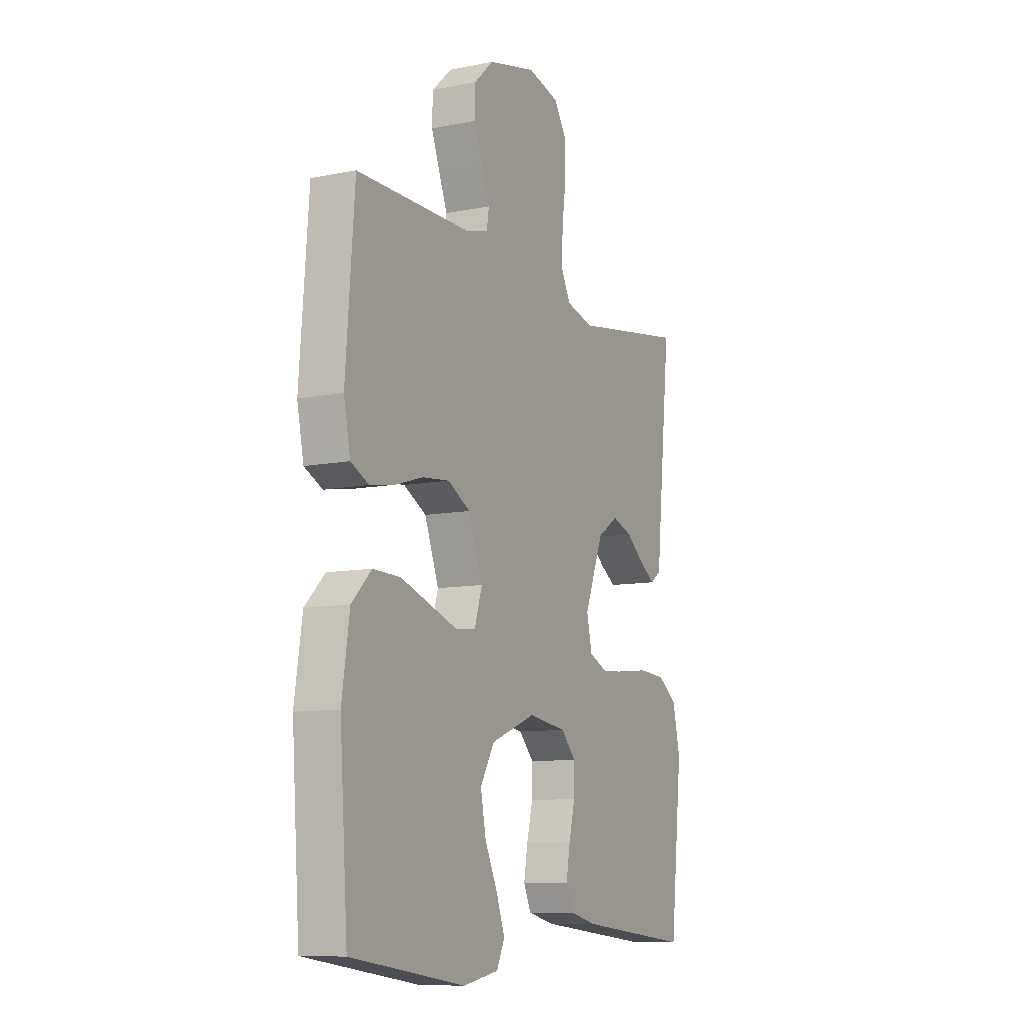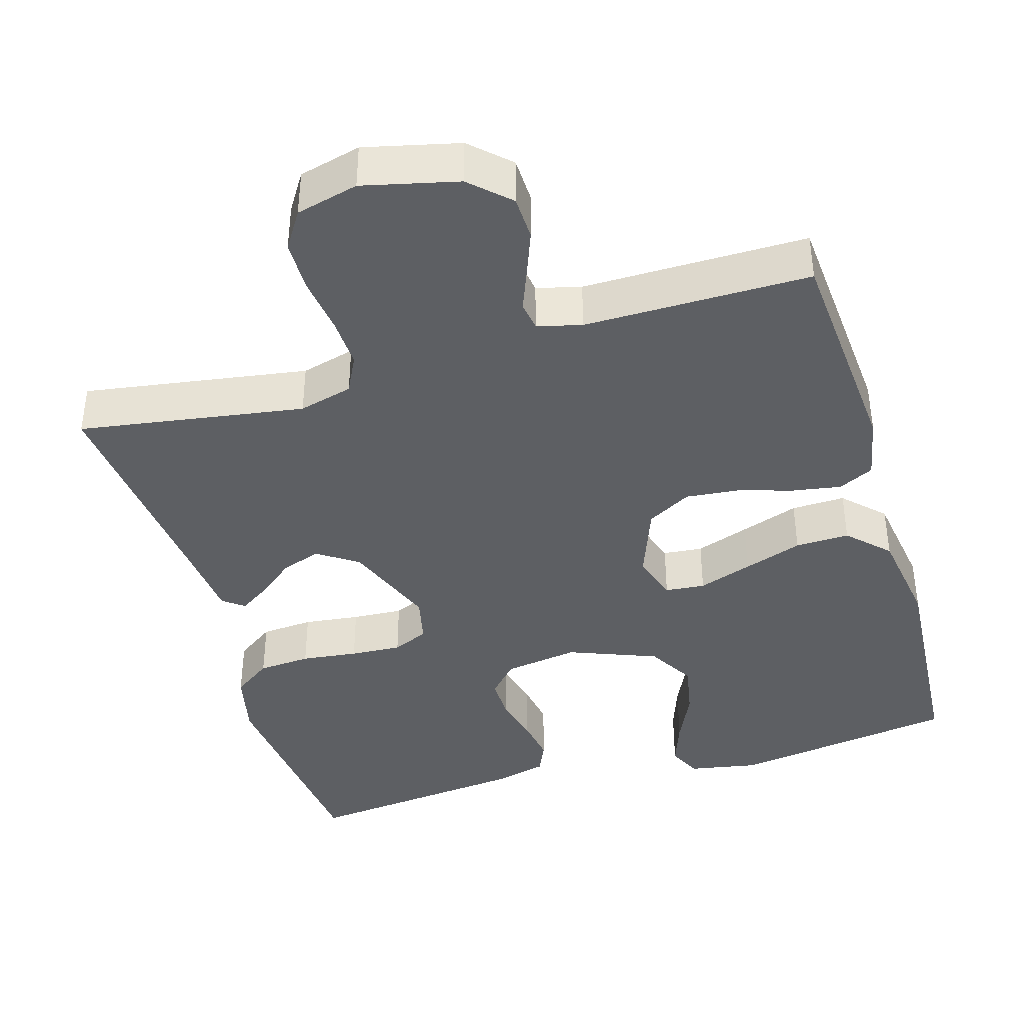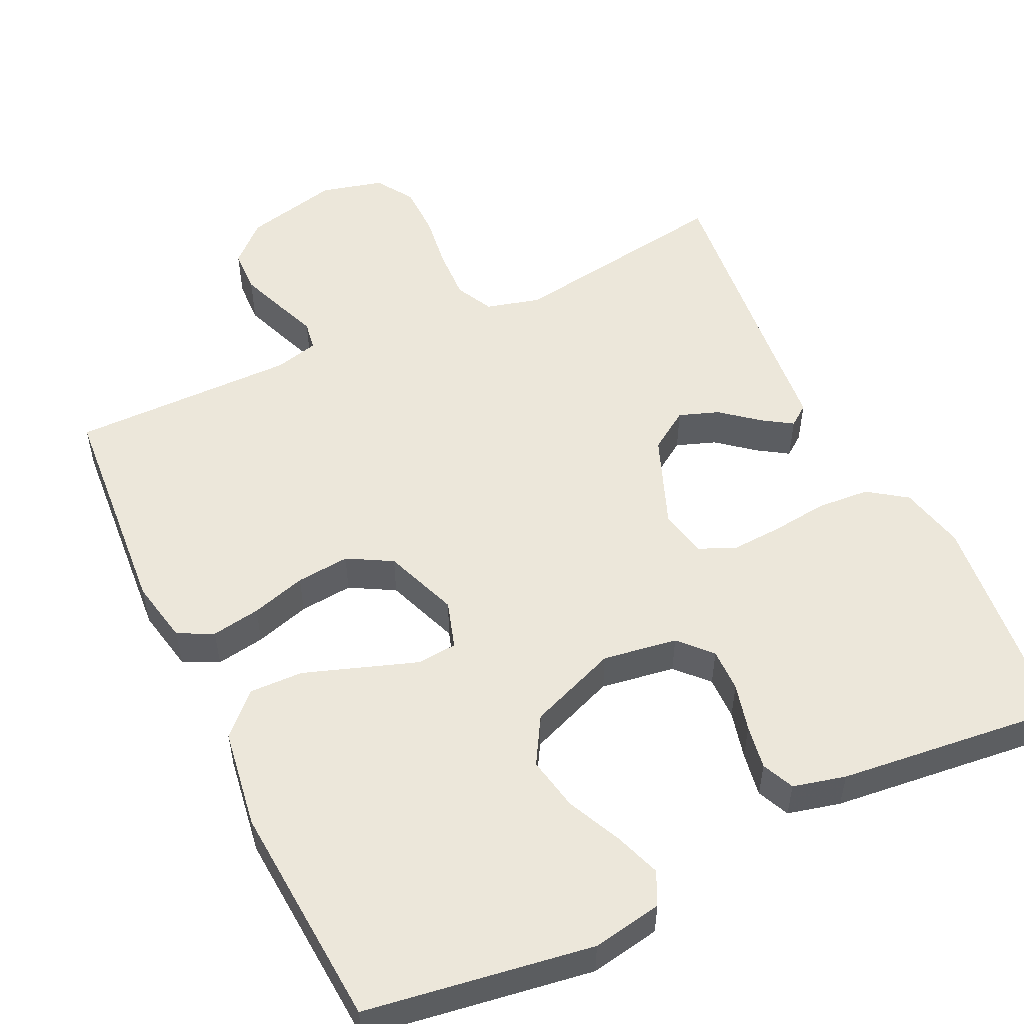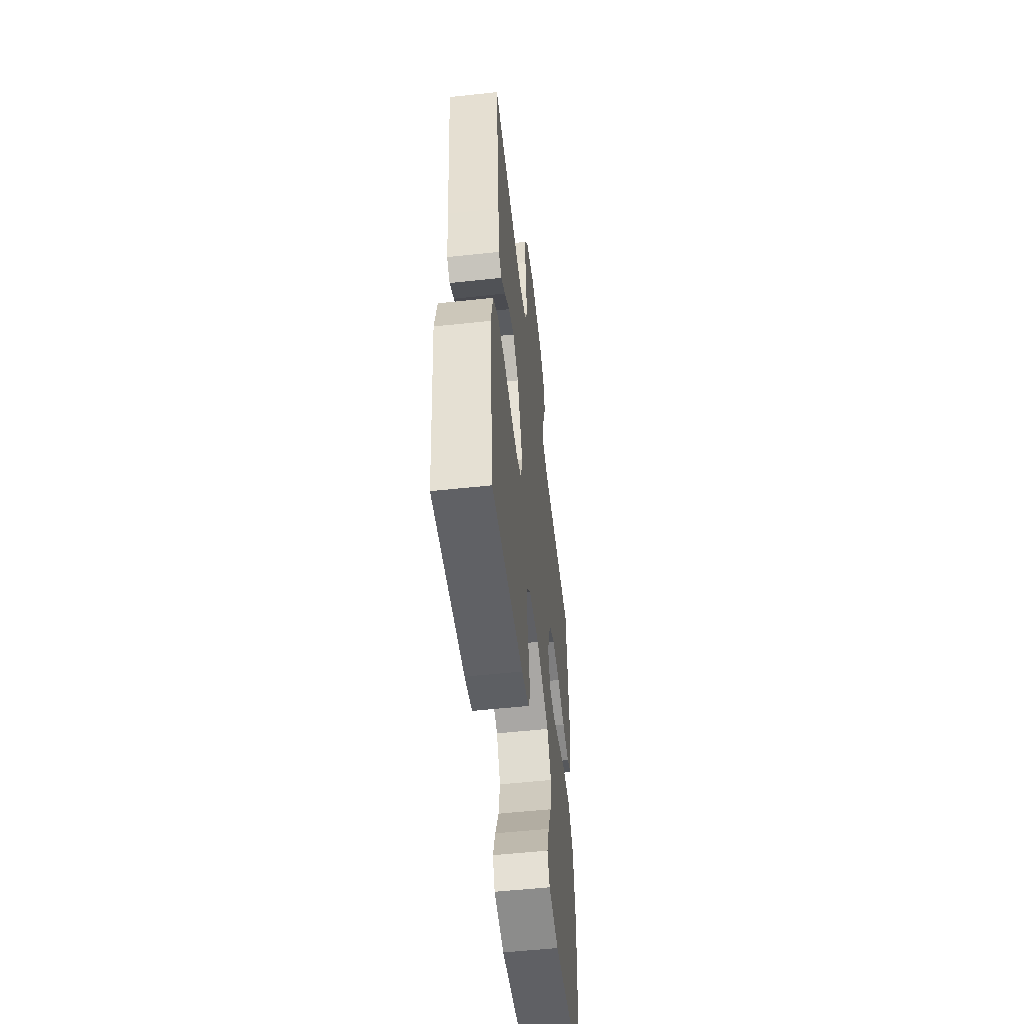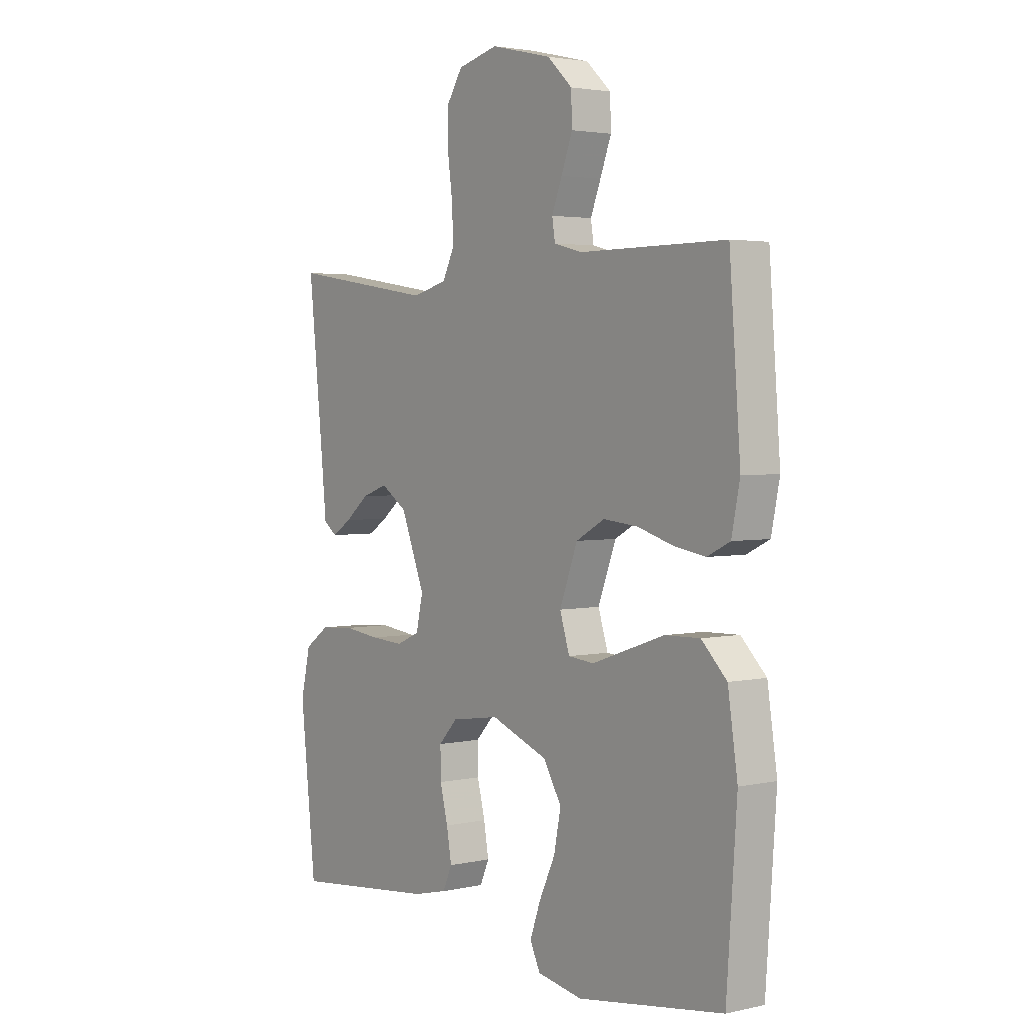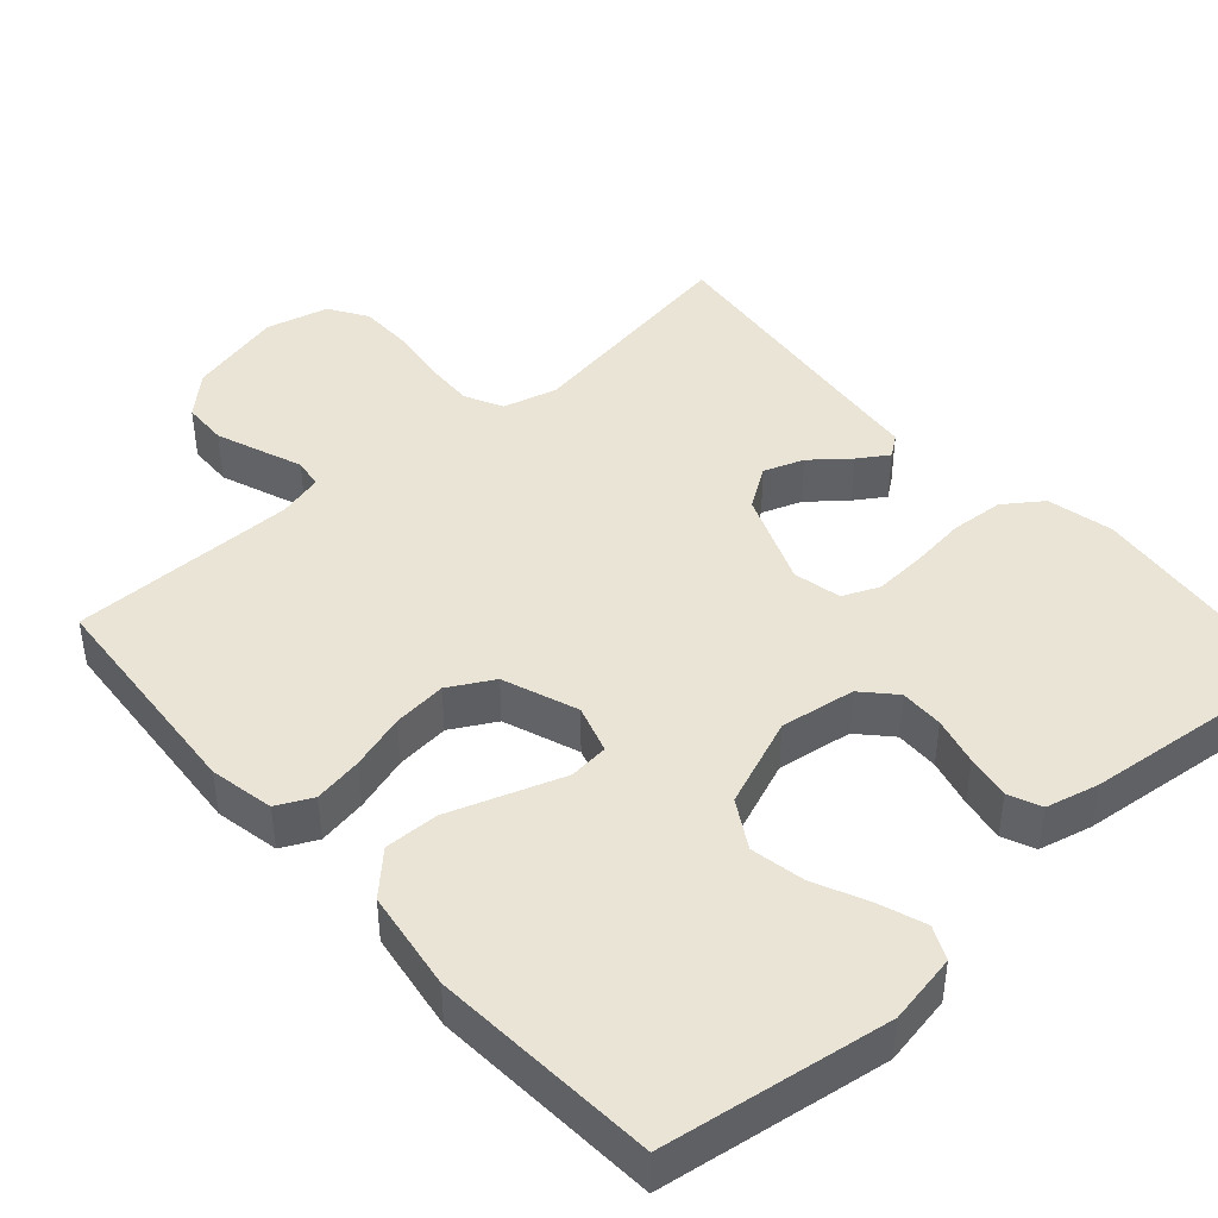
<metadata>
{"format":"obj","ext":"obj","renderer":"f3d","projection":"perspective","resolution":1024,"background":"white","views":[{"elev":-9.7,"azim":117.5,"up":"+Z"},{"elev":-40.3,"azim":16.5,"up":"+Y"},{"elev":52.9,"azim":154.6,"up":"+Y"},{"elev":-53.9,"azim":-83.4,"up":"+Z"},{"elev":3.0,"azim":52.8,"up":"+Z"},{"elev":43.8,"azim":138.4,"up":"+Y"}]}
</metadata>
<code>
v -0.5 0.07 0.5
v -0.2 0.07 0.453
v -0.128 0.07 0.472
v -0.103 0.07 0.522
v -0.106 0.07 0.59
v -0.116 0.07 0.665
v -0.115 0.07 0.734
v -0.083 0.07 0.784
v 0 0.07 0.805
v 0.126 0.07 0.775
v 0.177 0.07 0.727
v 0.179 0.07 0.668
v 0.156 0.07 0.607
v 0.135 0.07 0.553
v 0.141 0.07 0.514
v 0.2 0.07 0.499
v 0.5 0.07 0.5
v 0.523 0.07 0.2
v 0.506 0.07 0.115
v 0.459 0.07 0.092
v 0.394 0.07 0.103
v 0.321 0.07 0.125
v 0.25 0.07 0.132
v 0.191 0.07 0.099
v 0.154 0.07 0
v 0.174 0.07 -0.064
v 0.227 0.07 -0.069
v 0.299 0.07 -0.044
v 0.377 0.07 -0.017
v 0.449 0.07 -0.015
v 0.501 0.07 -0.067
v 0.521 0.07 -0.2
v 0.5 0.07 -0.5
v 0.2 0.07 -0.545
v 0.107 0.07 -0.528
v 0.086 0.07 -0.484
v 0.108 0.07 -0.422
v 0.141 0.07 -0.351
v 0.155 0.07 -0.279
v 0.118 0.07 -0.216
v 0 0.07 -0.17
v -0.099 0.07 -0.185
v -0.138 0.07 -0.227
v -0.137 0.07 -0.285
v -0.121 0.07 -0.349
v -0.111 0.07 -0.408
v -0.13 0.07 -0.451
v -0.2 0.07 -0.468
v -0.5 0.07 -0.5
v -0.532 0.07 -0.2
v -0.512 0.07 -0.112
v -0.461 0.07 -0.076
v -0.391 0.07 -0.071
v -0.316 0.07 -0.08
v -0.248 0.07 -0.084
v -0.2 0.07 -0.063
v -0.186 0.07 0
v -0.235 0.07 0.125
v -0.289 0.07 0.161
v -0.342 0.07 0.142
v -0.391 0.07 0.102
v -0.431 0.07 0.076
v -0.459 0.07 0.097
v -0.469 0.07 0.2
v -0.5 0 0.5
v -0.2 0 0.453
v -0.128 0 0.472
v -0.103 0 0.522
v -0.106 0 0.59
v -0.116 0 0.665
v -0.115 0 0.734
v -0.083 0 0.784
v 0 0 0.805
v 0.126 0 0.775
v 0.177 0 0.727
v 0.179 0 0.668
v 0.156 0 0.607
v 0.135 0 0.553
v 0.141 0 0.514
v 0.2 0 0.499
v 0.5 0 0.5
v 0.523 0 0.2
v 0.506 0 0.115
v 0.459 0 0.092
v 0.394 0 0.103
v 0.321 0 0.125
v 0.25 0 0.132
v 0.191 0 0.099
v 0.154 0 0
v 0.174 0 -0.064
v 0.227 0 -0.069
v 0.299 0 -0.044
v 0.377 0 -0.017
v 0.449 0 -0.015
v 0.501 0 -0.067
v 0.521 0 -0.2
v 0.5 0 -0.5
v 0.2 0 -0.545
v 0.107 0 -0.528
v 0.086 0 -0.484
v 0.108 0 -0.422
v 0.141 0 -0.351
v 0.155 0 -0.279
v 0.118 0 -0.216
v 0 0 -0.17
v -0.099 0 -0.185
v -0.138 0 -0.227
v -0.137 0 -0.285
v -0.121 0 -0.349
v -0.111 0 -0.408
v -0.13 0 -0.451
v -0.2 0 -0.468
v -0.5 0 -0.5
v -0.532 0 -0.2
v -0.512 0 -0.112
v -0.461 0 -0.076
v -0.391 0 -0.071
v -0.316 0 -0.08
v -0.248 0 -0.084
v -0.2 0 -0.063
v -0.186 0 0
v -0.235 0 0.125
v -0.289 0 0.161
v -0.342 0 0.142
v -0.391 0 0.102
v -0.431 0 0.076
v -0.459 0 0.097
v -0.469 0 0.2
f 61 62 63 64
f 60 61 64 1
f 59 60 1 2
f 58 59 2 3
f 57 58 3 4
f 51 52 53 54
f 51 54 55
f 50 51 55
f 49 50 55
f 48 49 55 56
f 44 45 46 47
f 44 47 48 56
f 35 36 37 38
f 35 38 39
f 34 35 39
f 33 34 39
f 32 33 39 40
f 27 28 29 30
f 27 30 31 32
f 19 20 21 22
f 19 22 23
f 16 17 18 19
f 15 16 19 23
f 11 12 13 14
f 9 10 11 14
f 9 14 15
f 5 6 7 8
f 4 5 8 9
f 57 4 9 15
f 43 44 56 57
f 42 43 57 15
f 27 32 40 41
f 26 27 41 42
f 25 26 42
f 24 25 42 15
f 15 23 24
f 128 127 126 125
f 65 128 125 124
f 66 65 124 123
f 67 66 123 122
f 68 67 122 121
f 118 117 116 115
f 119 118 115
f 119 115 114
f 119 114 113
f 120 119 113 112
f 111 110 109 108
f 120 112 111 108
f 102 101 100 99
f 103 102 99
f 103 99 98
f 103 98 97
f 104 103 97 96
f 94 93 92 91
f 96 95 94 91
f 86 85 84 83
f 87 86 83
f 83 82 81 80
f 87 83 80 79
f 78 77 76 75
f 78 75 74 73
f 79 78 73
f 72 71 70 69
f 73 72 69 68
f 79 73 68 121
f 121 120 108 107
f 79 121 107 106
f 105 104 96 91
f 106 105 91 90
f 106 90 89
f 79 106 89 88
f 88 87 79
f 1 65 66 2
f 2 66 67 3
f 3 67 68 4
f 4 68 69 5
f 5 69 70 6
f 6 70 71 7
f 7 71 72 8
f 8 72 73 9
f 9 73 74 10
f 10 74 75 11
f 11 75 76 12
f 12 76 77 13
f 13 77 78 14
f 14 78 79 15
f 15 79 80 16
f 16 80 81 17
f 17 81 82 18
f 18 82 83 19
f 19 83 84 20
f 20 84 85 21
f 21 85 86 22
f 22 86 87 23
f 23 87 88 24
f 24 88 89 25
f 25 89 90 26
f 26 90 91 27
f 27 91 92 28
f 28 92 93 29
f 29 93 94 30
f 30 94 95 31
f 31 95 96 32
f 32 96 97 33
f 33 97 98 34
f 34 98 99 35
f 35 99 100 36
f 36 100 101 37
f 37 101 102 38
f 38 102 103 39
f 39 103 104 40
f 40 104 105 41
f 41 105 106 42
f 42 106 107 43
f 43 107 108 44
f 44 108 109 45
f 45 109 110 46
f 46 110 111 47
f 47 111 112 48
f 48 112 113 49
f 49 113 114 50
f 50 114 115 51
f 51 115 116 52
f 52 116 117 53
f 53 117 118 54
f 54 118 119 55
f 55 119 120 56
f 56 120 121 57
f 57 121 122 58
f 58 122 123 59
f 59 123 124 60
f 60 124 125 61
f 61 125 126 62
f 62 126 127 63
f 63 127 128 64
f 64 128 65 1

</code>
